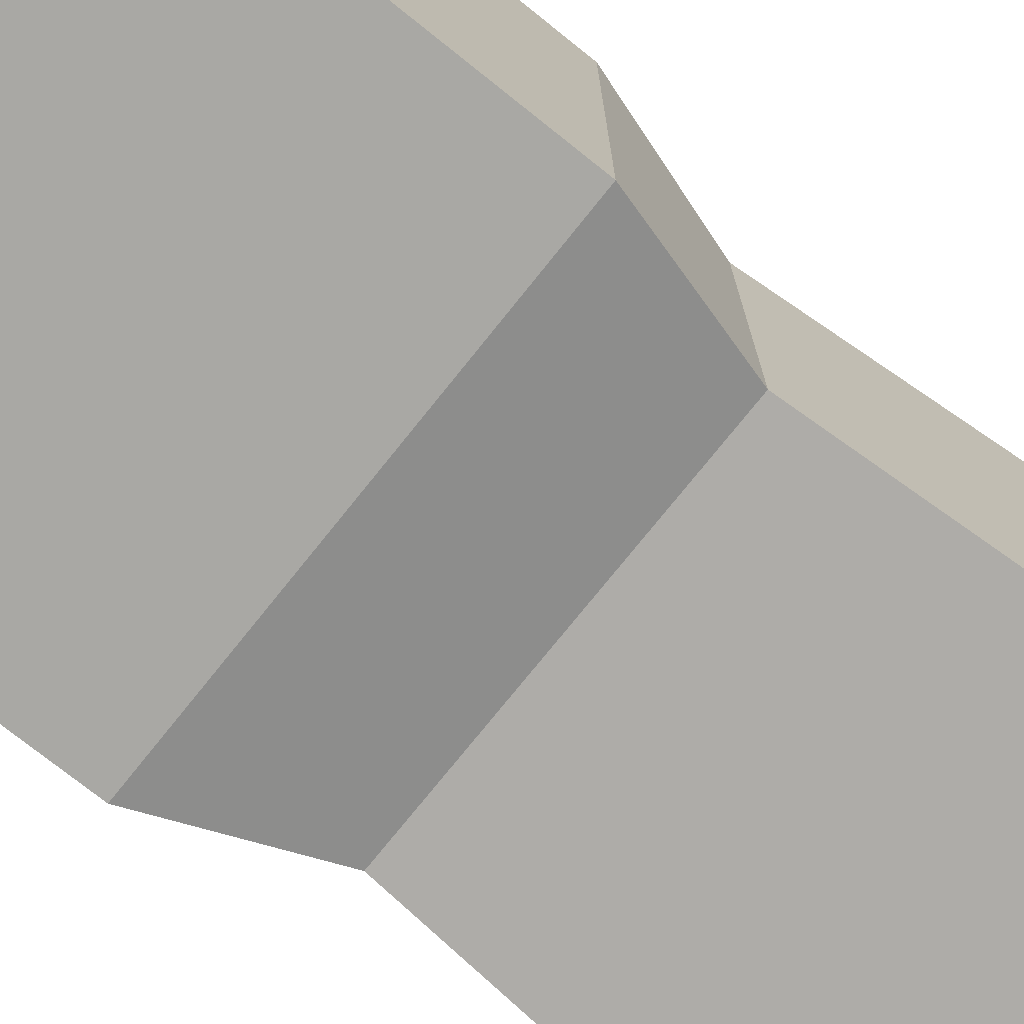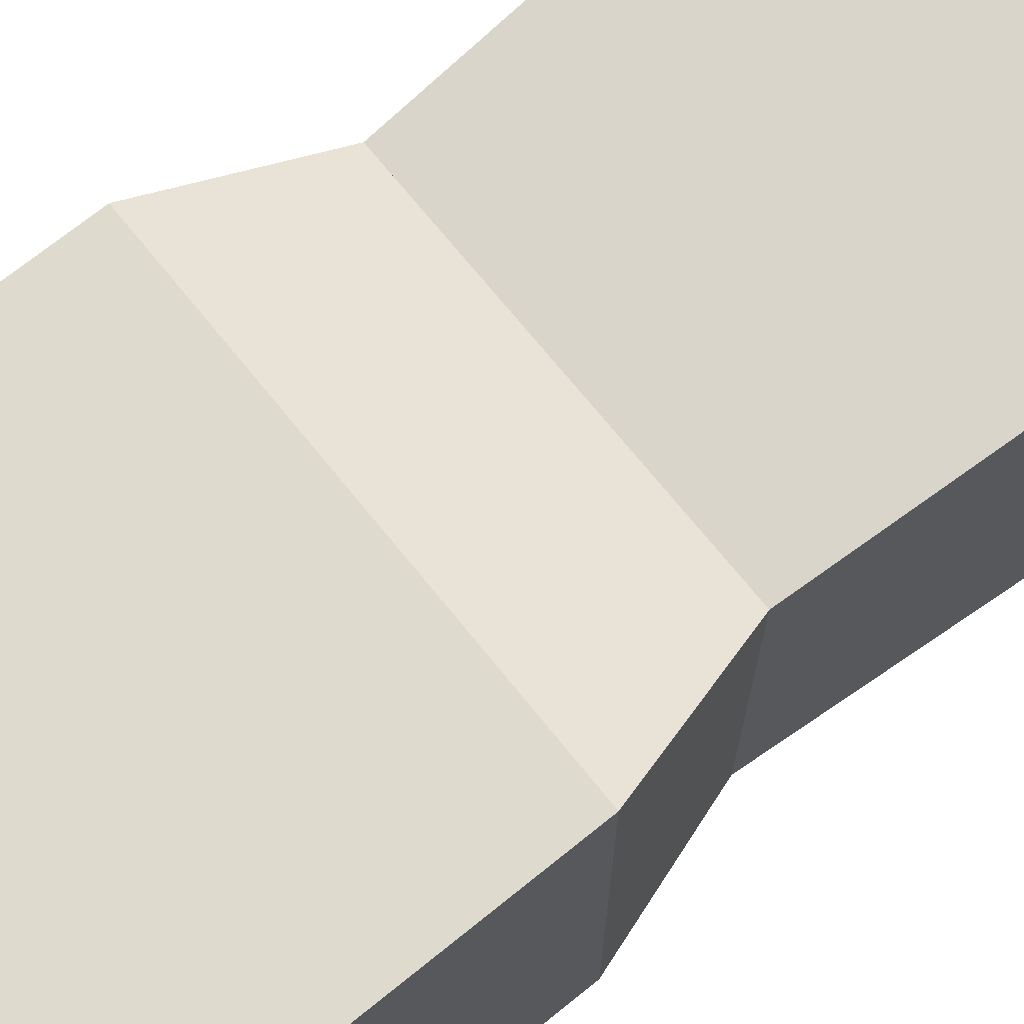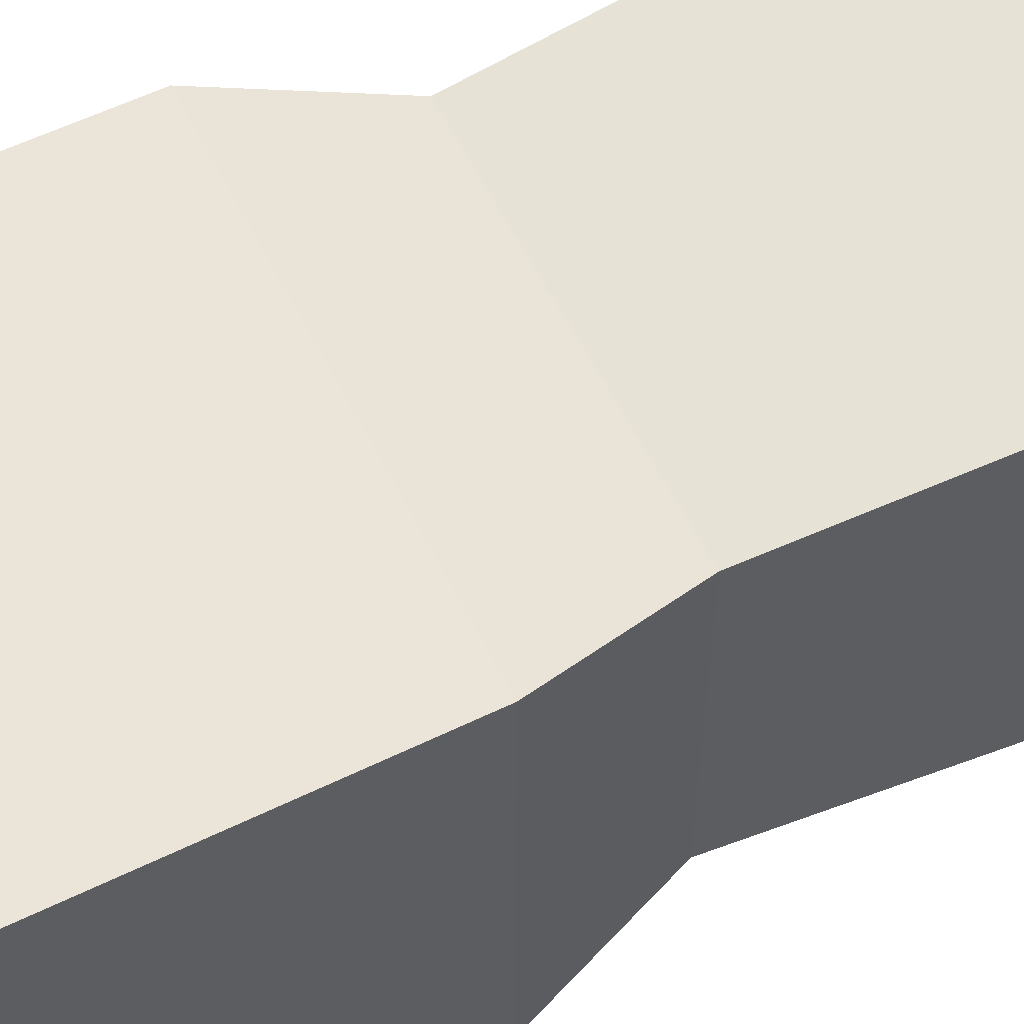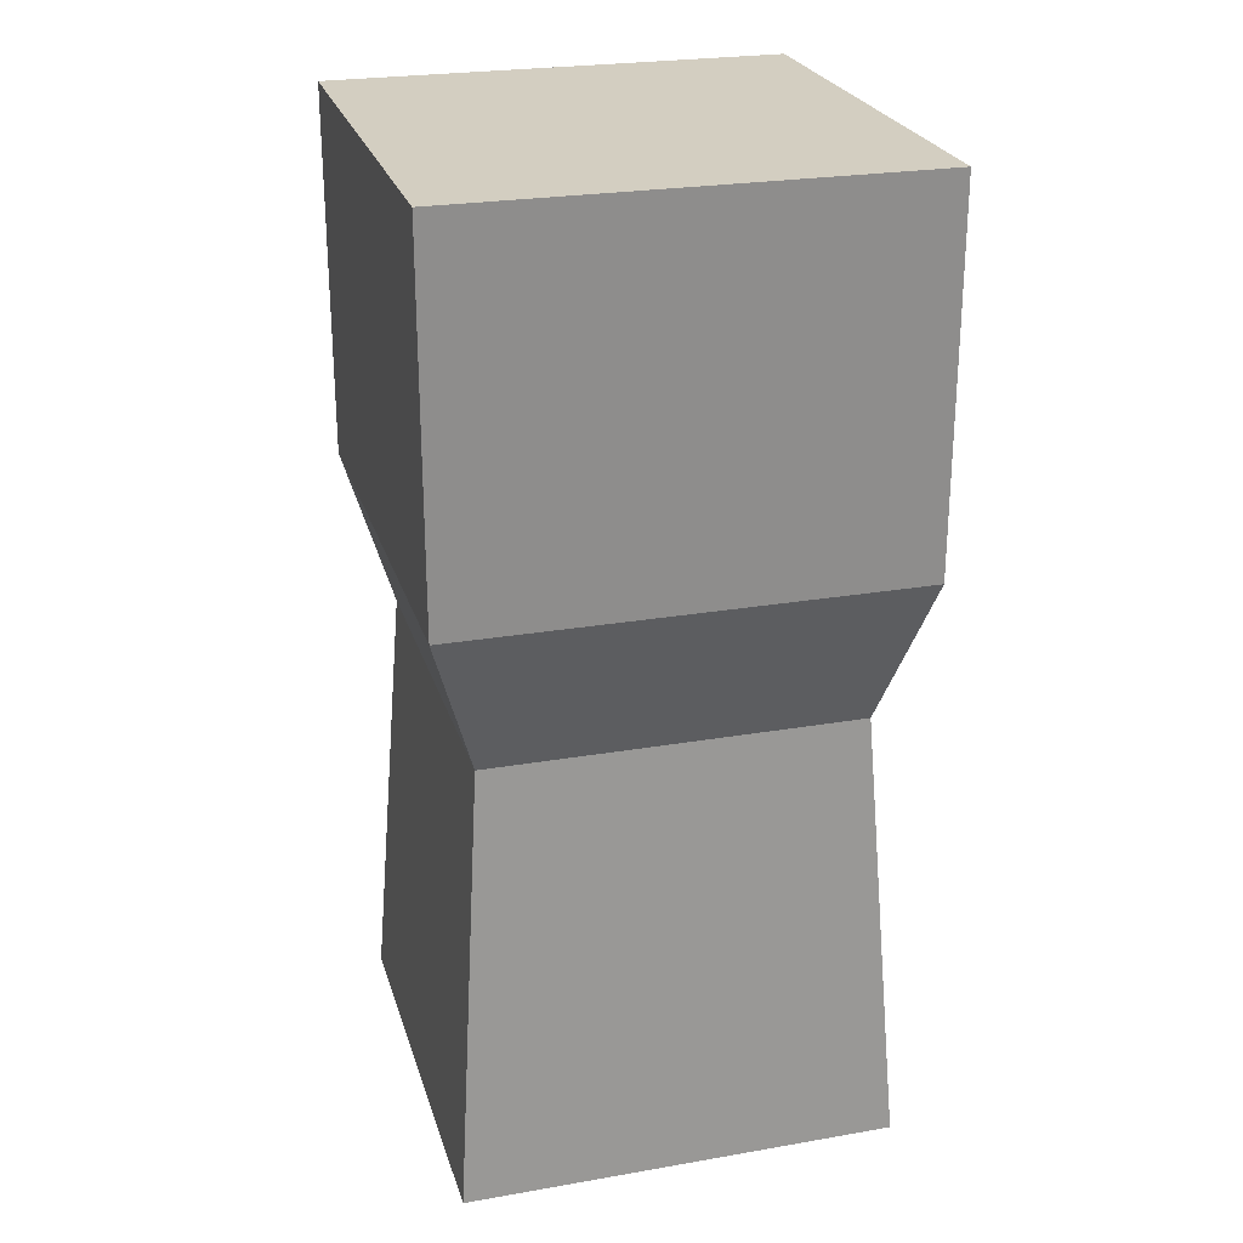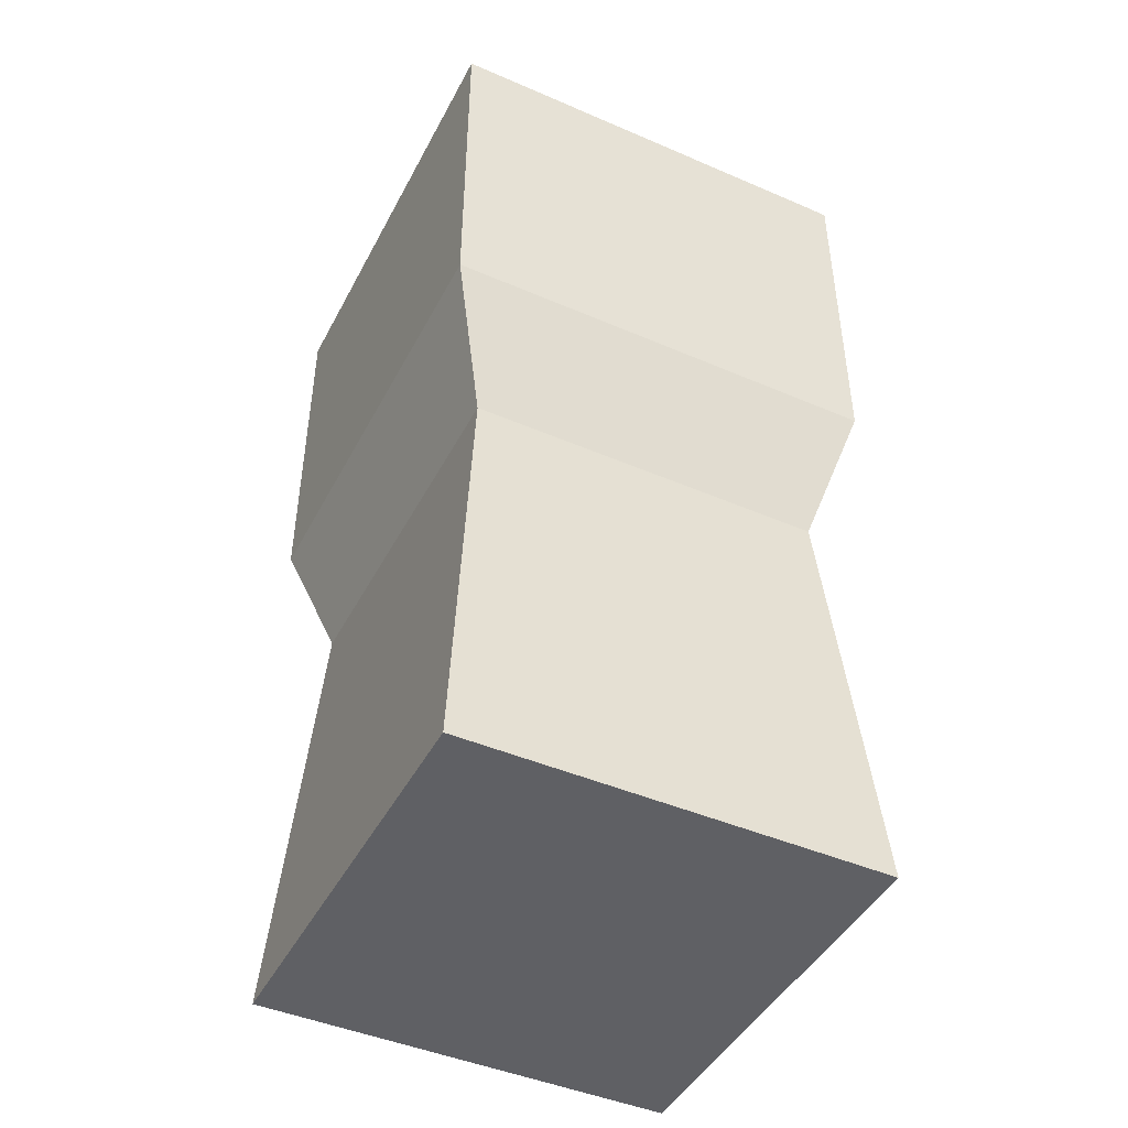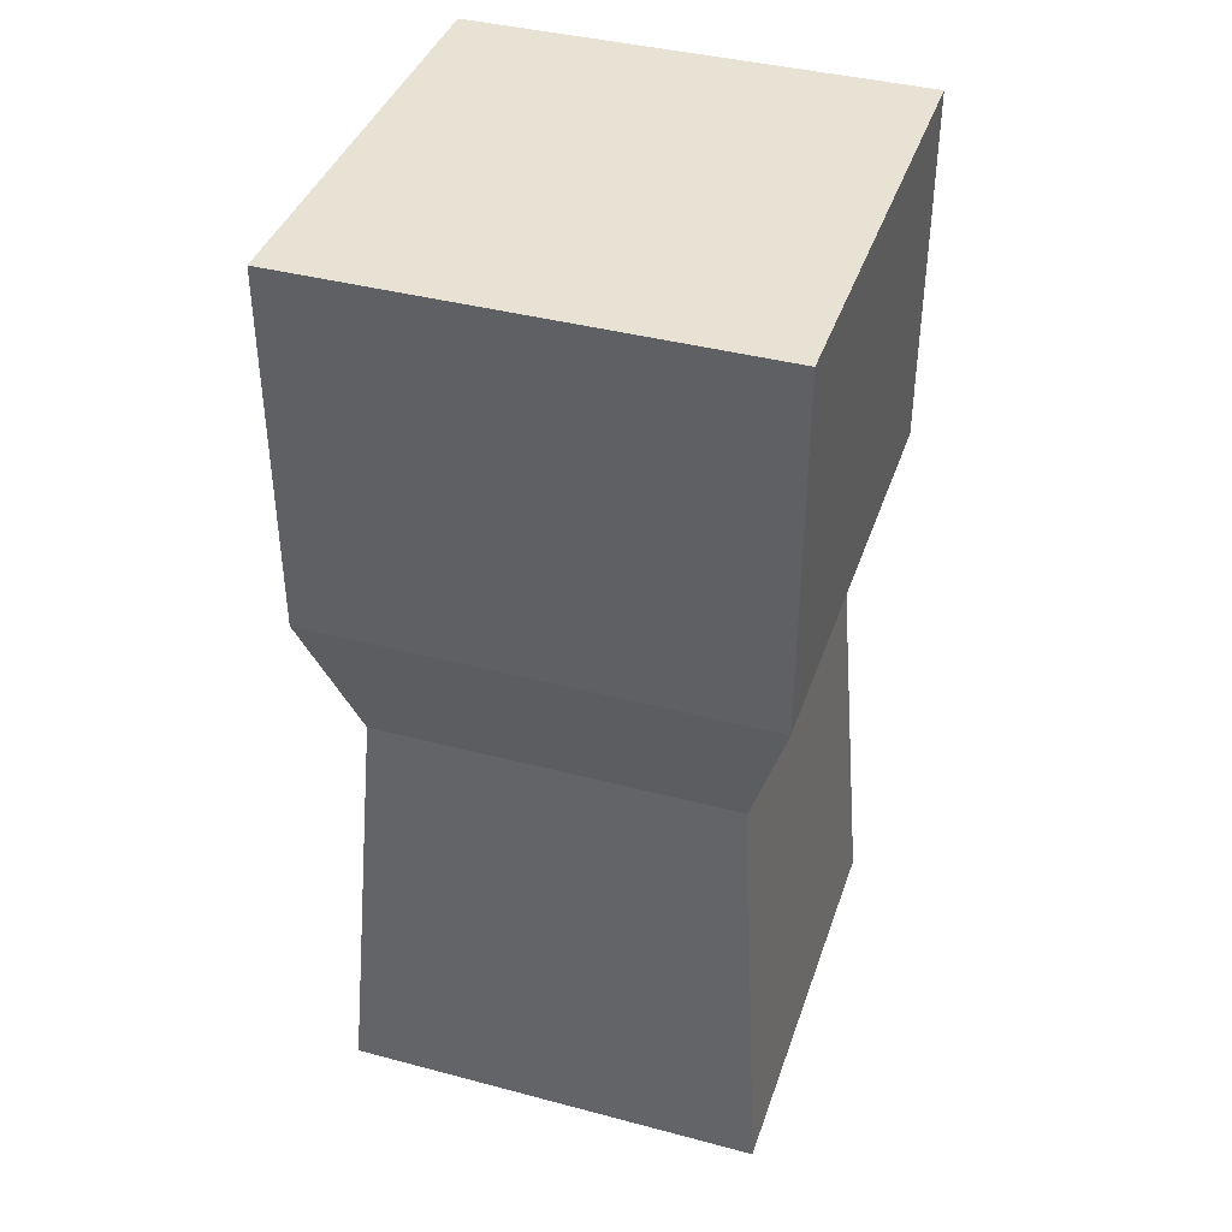
<metadata>
{"format":"obj","ext":"obj","renderer":"f3d","projection":"perspective","resolution":1024,"background":"white","views":[{"elev":-74.9,"azim":51.4,"up":"+Y"},{"elev":71.3,"azim":51.1,"up":"+Y"},{"elev":59.1,"azim":63.6,"up":"+Y"},{"elev":25.2,"azim":74.4,"up":"+Z"},{"elev":-45.2,"azim":63.5,"up":"+Z"},{"elev":39.9,"azim":108.1,"up":"+Z"}]}
</metadata>
<code>
o corkCollider
v -0.03098 -0.03098 0.0125
v -0.02498 -0.02498 -0.0075
v -0.03098 0.03098 0.0125
v -0.02498 0.02498 -0.0075
v 0.03098 -0.03098 0.0125
v 0.03098 0.03098 0.0125
v 0.02498 -0.02498 -0.0075
v 0.02498 0.02498 -0.0075
v -0.03098 0.03098 0.0625
v 0.03098 0.03098 0.0625
v 0.03098 -0.03098 0.0625
v -0.03098 -0.03098 0.0625
f 3 2 1
f 2 3 4
f 7 6 5
f 6 7 8
f 9 6 3
f 6 9 10
f 6 11 5
f 11 6 10
f 11 9 12
f 9 11 10
f 5 2 7
f 2 5 1
f 3 8 4
f 8 3 6
f 9 1 12
f 1 9 3
f 11 1 5
f 1 11 12
f 8 7 2 4
o corkCollider.001
v 0.02905 -0.02905 -0.0675
v 0.02905 0.02905 -0.0675
v -0.02905 -0.02905 -0.0675
v -0.02905 0.02905 -0.0675
v -0.02498 -0.02498 -0.0075
v -0.02498 0.02498 -0.0075
v 0.02498 -0.02498 -0.0075
v 0.02498 0.02498 -0.0075
f 17 16 15
f 16 17 18
f 18 14 16
f 14 18 20
f 14 19 13
f 19 14 20
f 19 15 13
f 15 19 17
f 14 13 15 16
f 20 18 17 19

</code>
